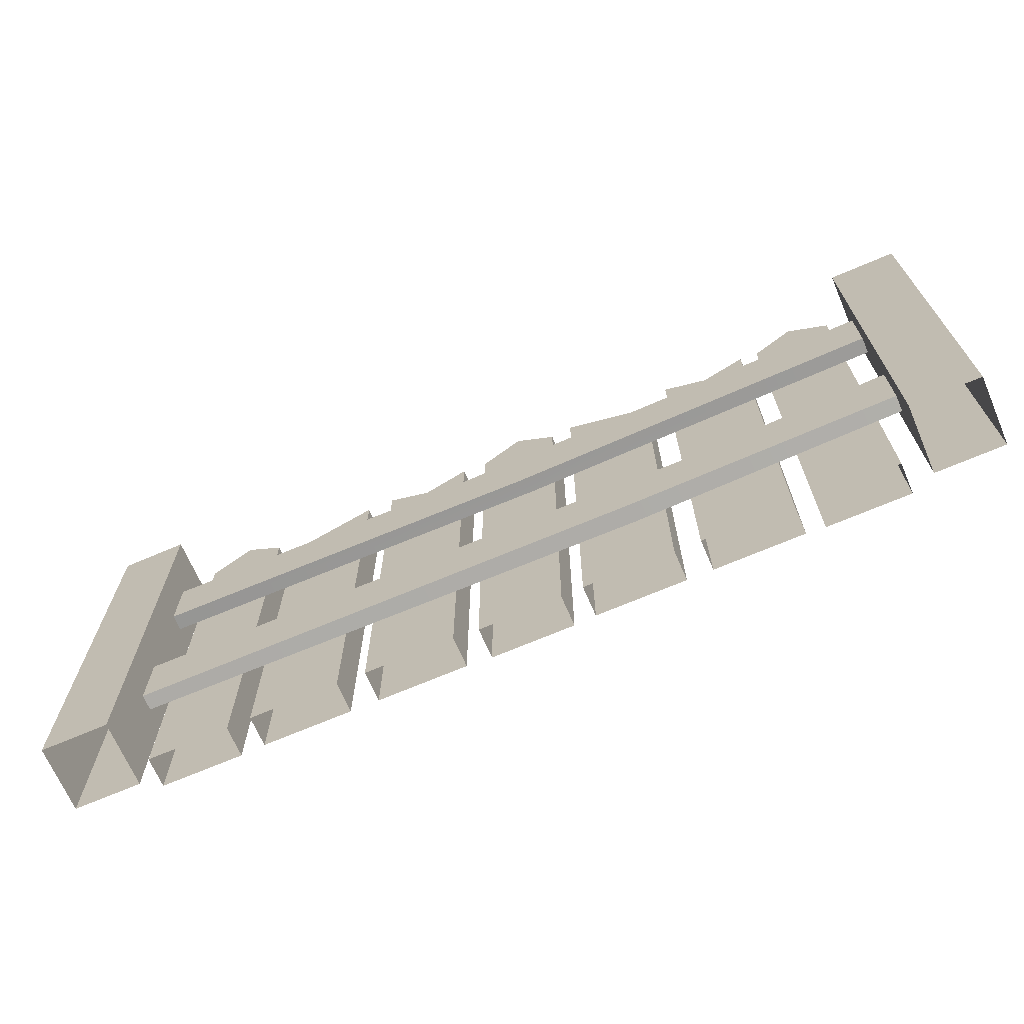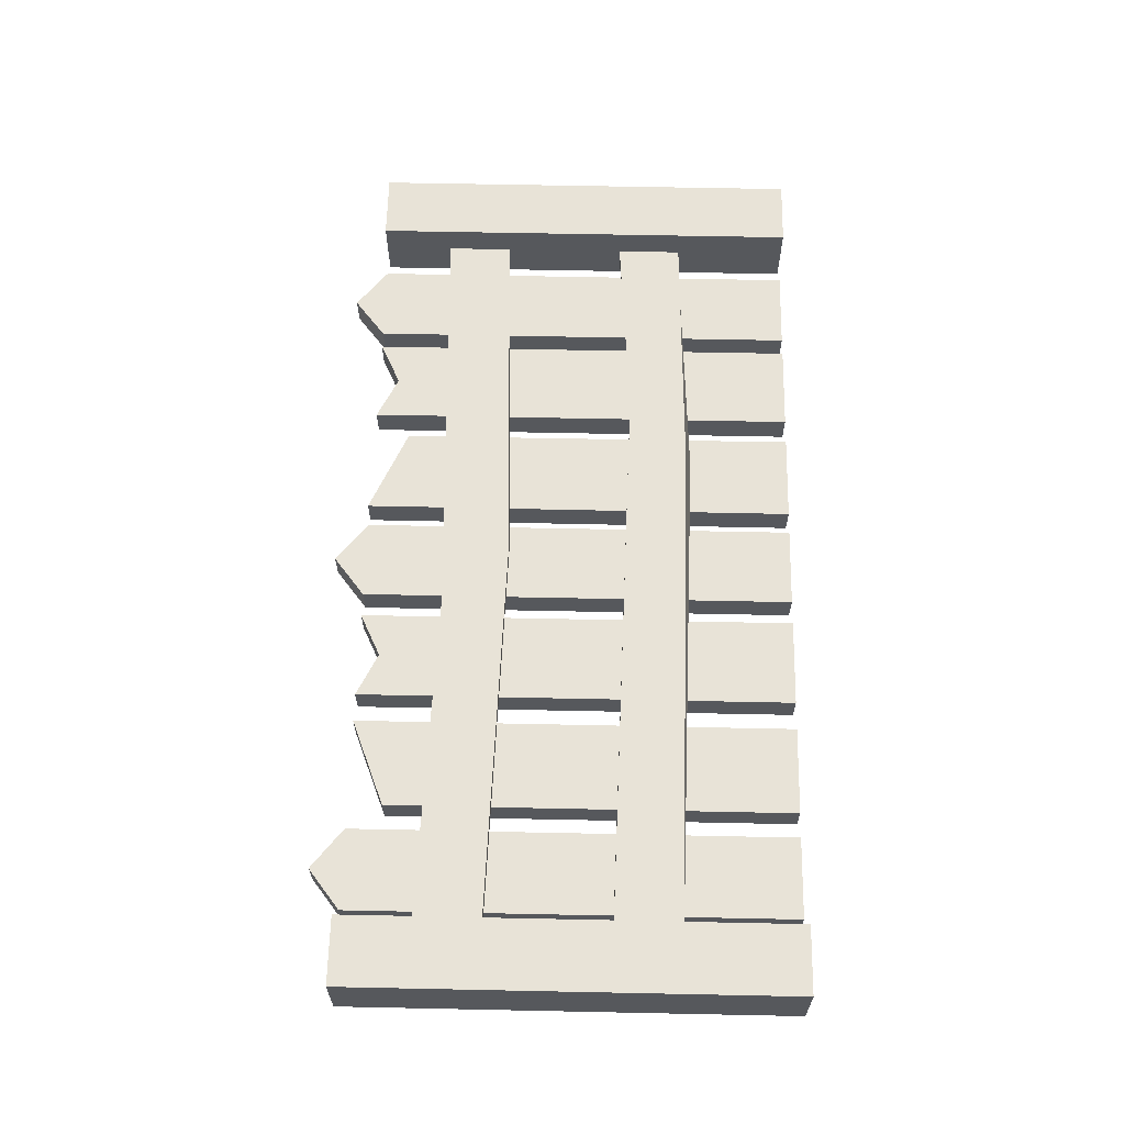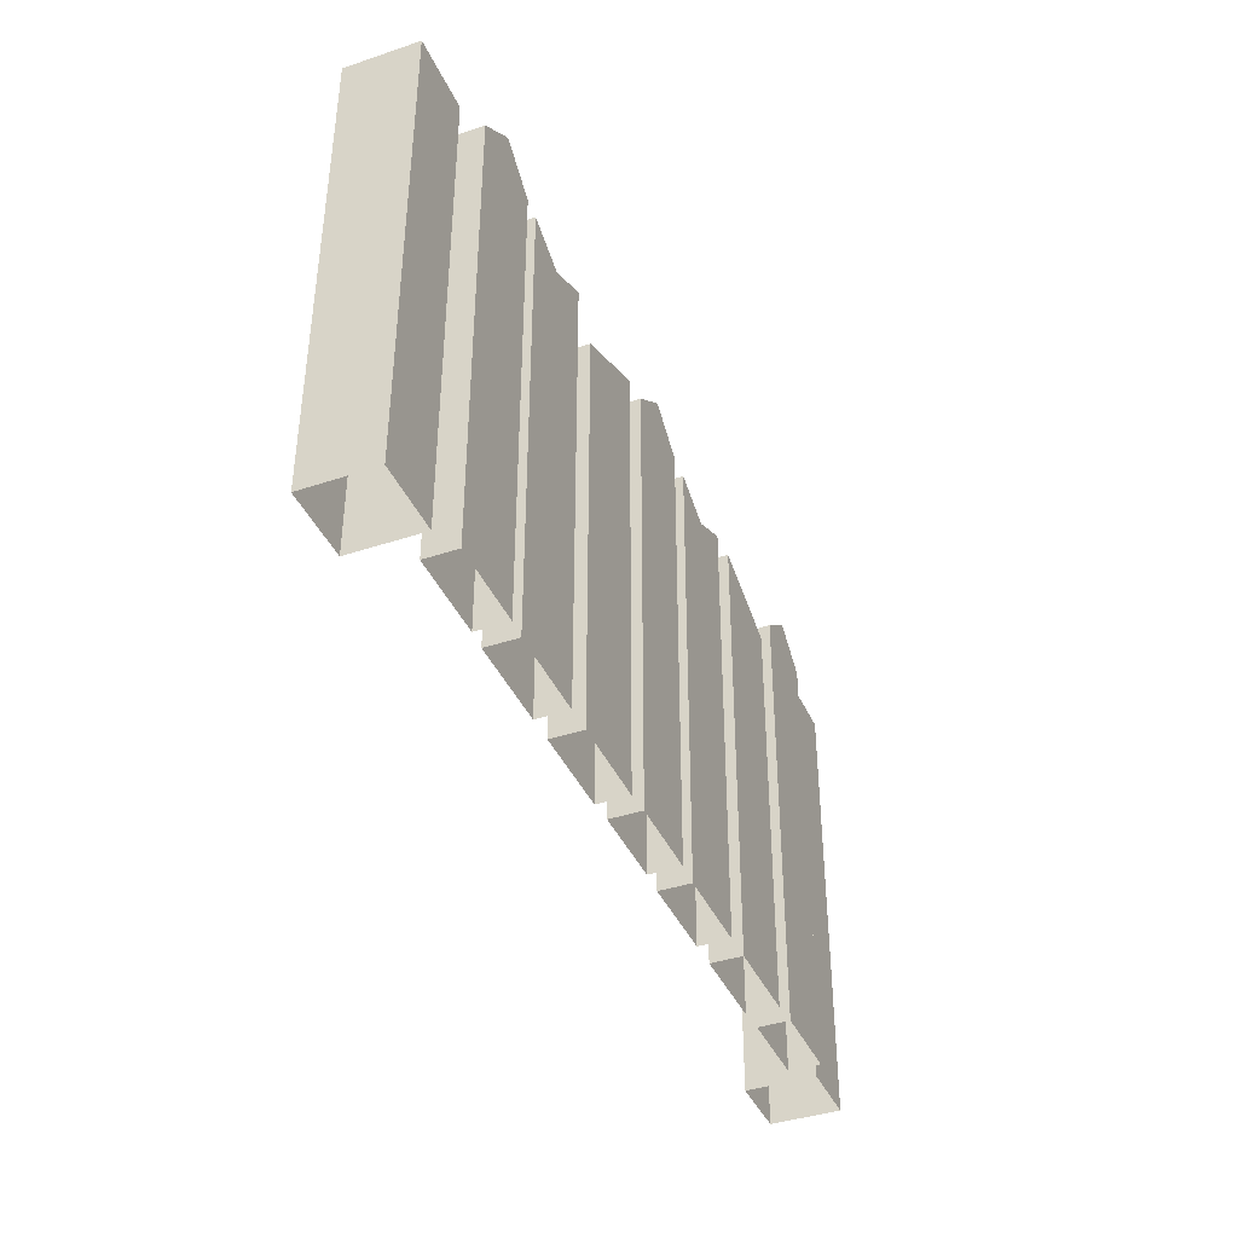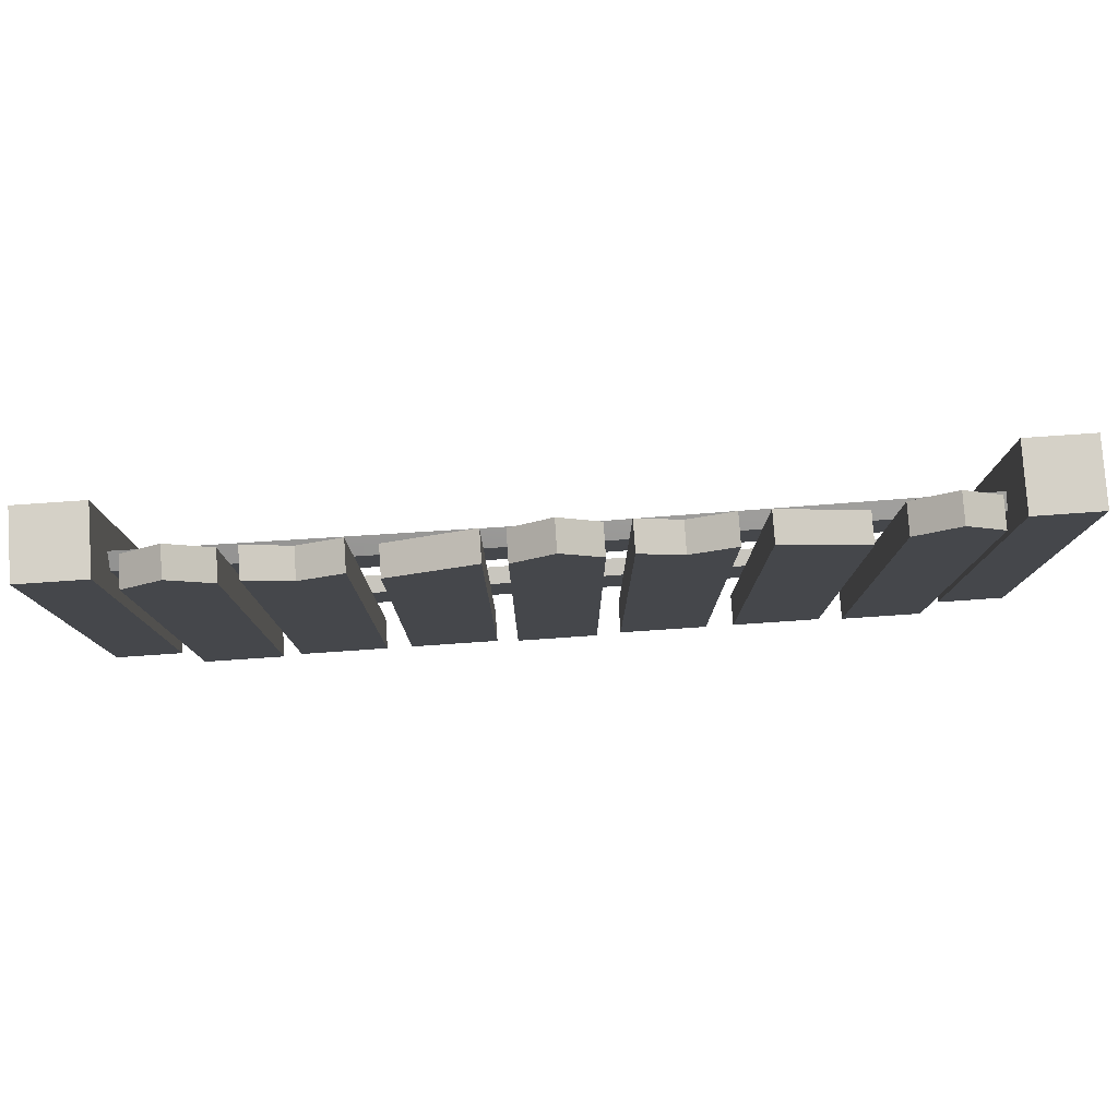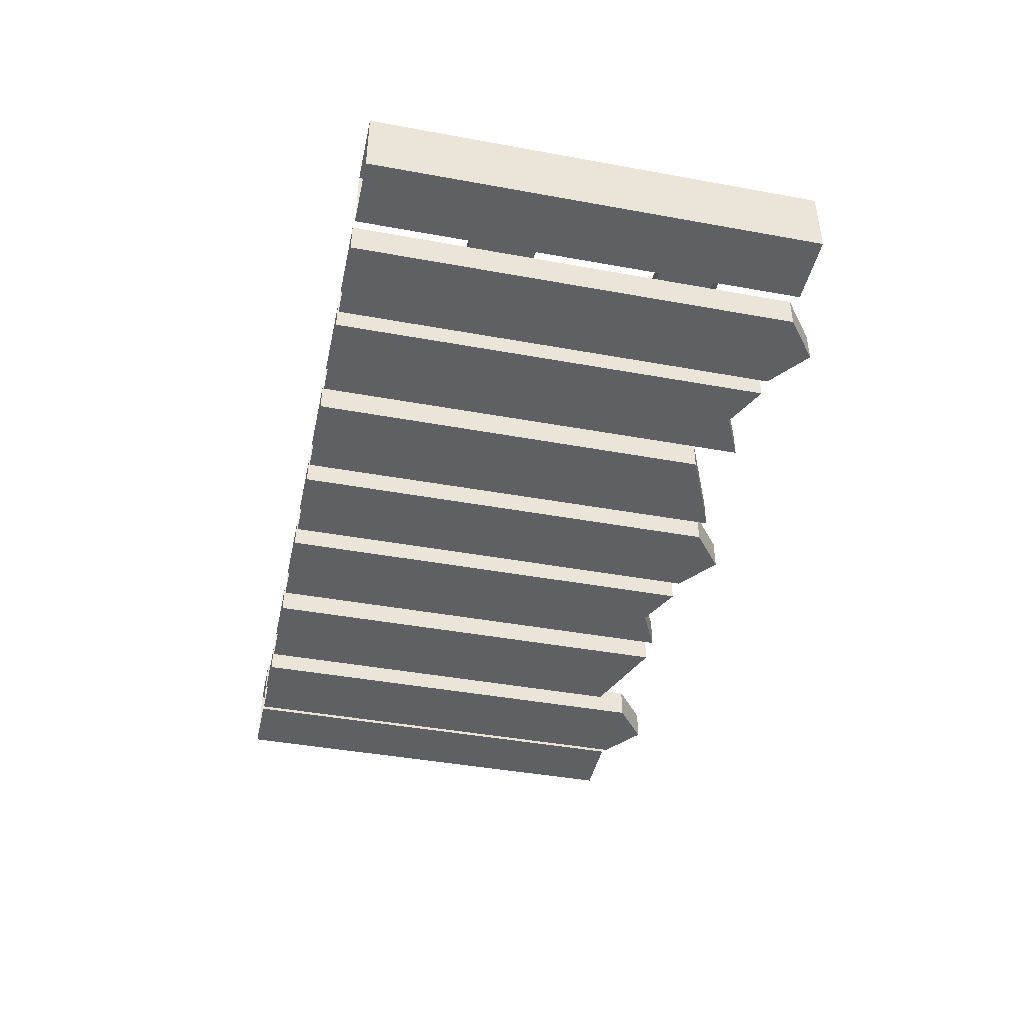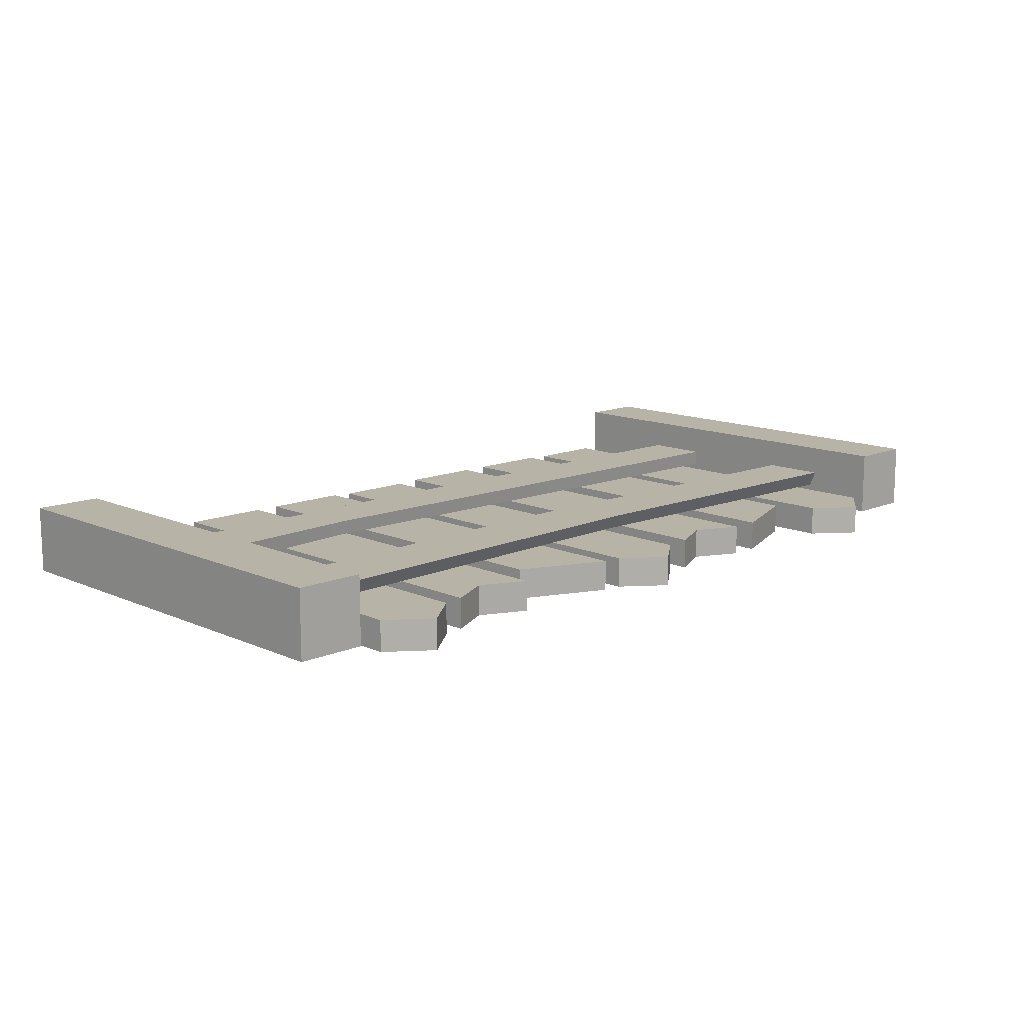
<metadata>
{"format":"obj","ext":"obj","renderer":"f3d","projection":"perspective","resolution":1024,"background":"white","views":[{"elev":-68.7,"azim":23.3,"up":"+Y"},{"elev":62.1,"azim":-88.8,"up":"+Z"},{"elev":-39.9,"azim":112.4,"up":"+Y"},{"elev":79.5,"azim":176.1,"up":"+Y"},{"elev":-43.0,"azim":77.8,"up":"+Z"},{"elev":12.9,"azim":135.6,"up":"+Z"}]}
</metadata>
<code>
g default
v 0.8947 0 0.1804
v 1.05 0 0.1804
v 0.8947 1.017 0.1804
v 1.05 1.017 0.1804
v 0.8947 1.017 0.02463
v 1.05 1.017 0.02463
v 0.8947 0 0.02463
v 1.05 0 0.02463
v 0.6528 0 0.07028
v 0.8408 0 0.07028
v 0.6528 1.017 0.07028
v 0.8408 1.017 0.07028
v 0.6528 1.017 0
v 0.8408 1.017 0
v 0.6528 0 0
v 0.8408 0 0
v 0.7468 0 0.07028
v 0.7468 1.091 0.07028
v 0.7468 1.091 0
v 0.7468 0 0
v -0.3551 0 0.07329
v -0.1511 0 0.07329
v -0.3551 1.017 0.07329
v -0.1511 1.017 0.07329
v -0.3551 1.017 0.003012
v -0.1511 1.017 0.003012
v -0.3551 0 0.003012
v -0.1511 0 0.003012
v -0.2531 0 0.07329
v -0.2531 0.9684 0.07329
v -0.2531 0.9684 0.003012
v -0.2531 0 0.003012
v -0.6247 0 0.07329
v -0.4207 0 0.07329
v -0.6247 0.9374 0.07329
v -0.4207 1.017 0.07329
v -0.6247 0.9374 0.003012
v -0.4207 1.017 0.003012
v -0.6247 0 0.003012
v -0.4207 0 0.003012
v -1.07 0 0.1804
v -0.9138 0 0.1804
v -1.07 1.017 0.1804
v -0.9138 1.017 0.1804
v -1.07 1.017 0.02463
v -0.9138 1.017 0.02463
v -1.07 0 0.02463
v -0.9138 0 0.02463
v -0.869 0 0.07028
v -0.681 0 0.07028
v -0.869 1.017 0.07028
v -0.681 1.017 0.07028
v -0.869 1.017 0
v -0.681 1.017 0
v -0.869 0 0
v -0.681 0 0
v -0.775 0 0.07028
v -0.775 1.091 0.07028
v -0.775 1.091 0
v -0.775 0 0
v -0.094 0 0.07028
v 0.09401 0 0.07028
v -0.094 1.017 0.07028
v 0.09401 1.017 0.07028
v -0.094 1.017 0
v 0.09401 1.017 0
v -0.094 0 0
v 0.09401 0 0
v 0 0 0.07028
v 0 1.091 0.07028
v 0 1.091 0
v 0 0 0
v 0.1436 0 0.07329
v 0.3477 0 0.07329
v 0.1452 1.021 0.07329
v 0.3461 0.9335 0.07329
v 0.1452 1.021 0.003012
v 0.3461 0.9335 0.003012
v 0.1436 0 0.003012
v 0.3477 0 0.003012
v 0.4063 0 0.07329
v 0.6104 0 0.07329
v 0.4063 1.017 0.07329
v 0.6104 1.017 0.07329
v 0.4063 1.017 0.003012
v 0.6104 1.017 0.003012
v 0.4063 0 0.003012
v 0.6104 0 0.003012
v 0.5083 0 0.07329
v 0.5083 0.9684 0.07329
v 0.5083 0.9684 0.003012
v 0.5083 0 0.003012
v 0.906 0.7025 0.1105
v 0.906 0.8549 0.1105
v -0.9604 0.7025 0.1105
v -0.9604 0.8549 0.1105
v -0.9604 0.7025 0.07366
v -0.9604 0.8399 0.07366
v 0.906 0.7025 0.07366
v 0.906 0.8297 0.07366
v 0.02356 0.6736 0.1105
v -0.1135 0.826 0.1105
v 0.03628 0.6736 0.07366
v -0.1008 0.8012 0.07366
v 0.906 0.2648 0.1105
v 0.906 0.4172 0.1105
v -0.9604 0.2648 0.1105
v -0.9604 0.4172 0.1105
v -0.9604 0.2648 0.07366
v -0.9604 0.4172 0.07366
v 0.906 0.2648 0.07366
v 0.906 0.4172 0.07366
v 0.2769 0.25 0.1105
v 0.4293 0.387 0.1105
v 0.2769 0.2373 0.07366
v 0.4293 0.3743 0.07366
g SM_Fence:SM_Fence1
f 1 2 4 3
f 3 4 6 5
f 5 6 8 7
f 2 8 6 4
f 7 1 3 5
f 9 17 18 11
f 11 18 19 13
f 13 19 20 15
f 10 16 14 12
f 15 9 11 13
f 18 17 10 12
f 19 18 12 14
f 20 19 14 16
f 21 29 30 23
f 23 30 31 25
f 25 31 32 27
f 22 28 26 24
f 27 21 23 25
f 30 29 22 24
f 31 30 24 26
f 32 31 26 28
f 35 33 34 36
f 37 35 36 38
f 39 37 38 40
f 34 40 38 36
f 39 33 35 37
f 41 42 44 43
f 43 44 46 45
f 45 46 48 47
f 42 48 46 44
f 47 41 43 45
f 49 57 58 51
f 51 58 59 53
f 53 59 60 55
f 50 56 54 52
f 55 49 51 53
f 58 57 50 52
f 59 58 52 54
f 60 59 54 56
f 61 69 70 63
f 63 70 71 65
f 65 71 72 67
f 62 68 66 64
f 67 61 63 65
f 70 69 62 64
f 71 70 64 66
f 72 71 66 68
f 75 73 74 76
f 77 75 76 78
f 79 77 78 80
f 74 80 78 76
f 79 73 75 77
f 81 89 90 83
f 83 90 91 85
f 85 91 92 87
f 82 88 86 84
f 87 81 83 85
f 90 89 82 84
f 91 90 84 86
f 92 91 86 88
f 93 94 102 101
f 97 98 104 103
f 94 100 104 102
f 99 93 101 103
f 101 102 96 95
f 103 104 100 99
f 102 104 98 96
f 103 101 95 97
f 105 106 114 113
f 109 110 116 115
f 106 112 116 114
f 111 105 113 115
f 113 114 108 107
f 115 116 112 111
f 114 116 110 108
f 115 113 107 109

</code>
